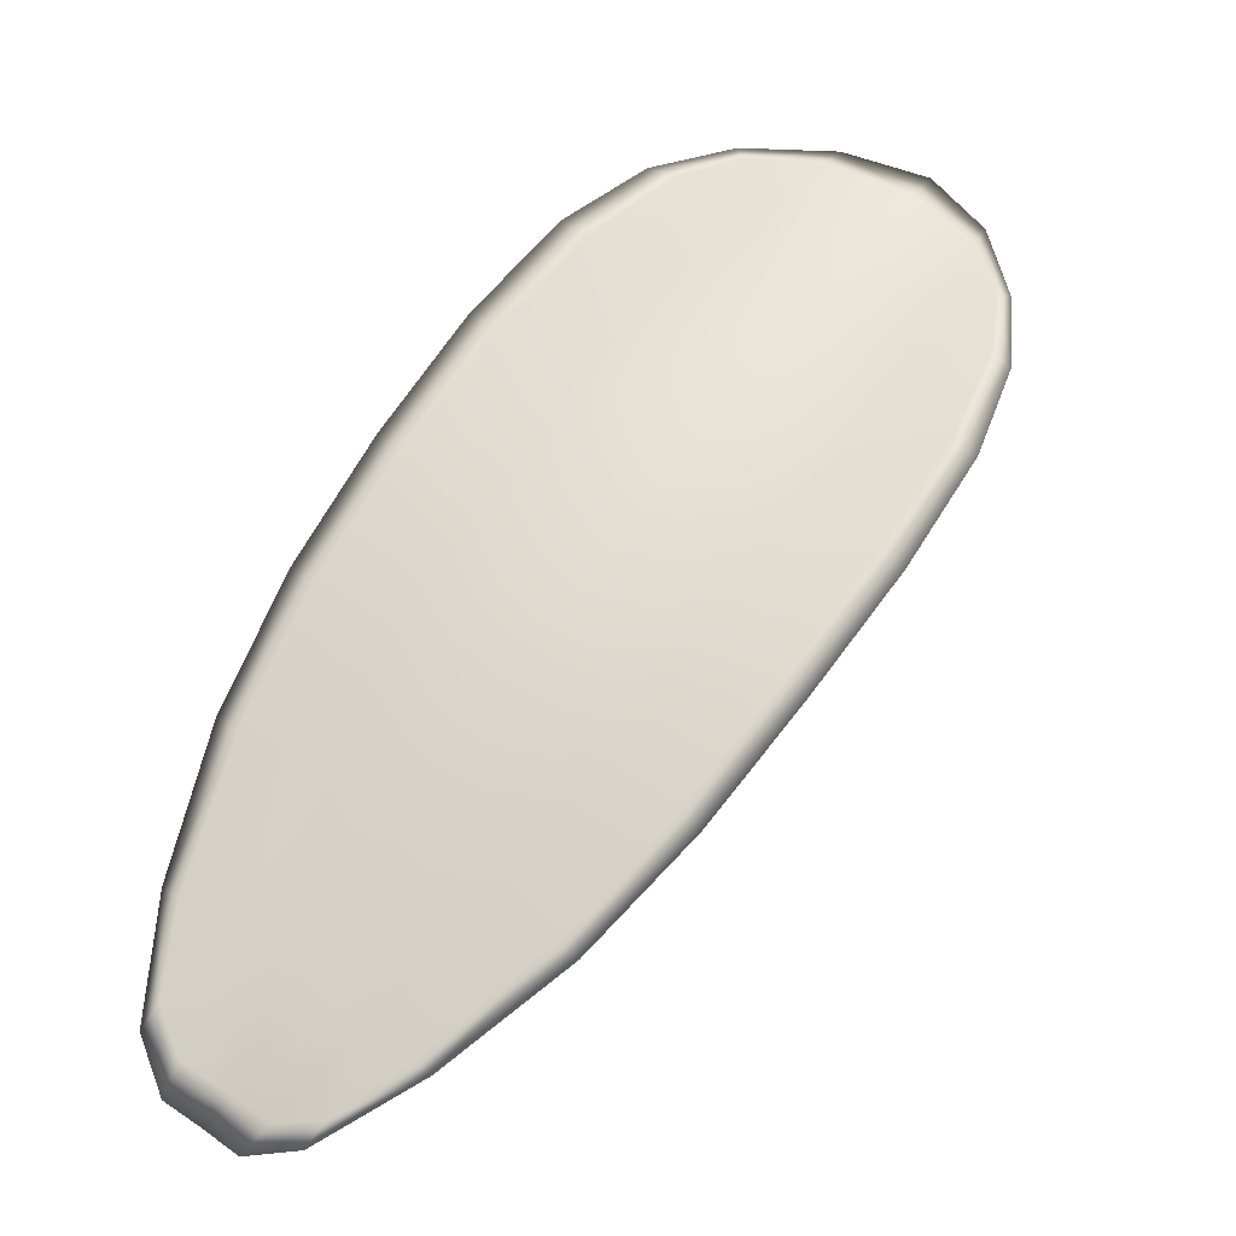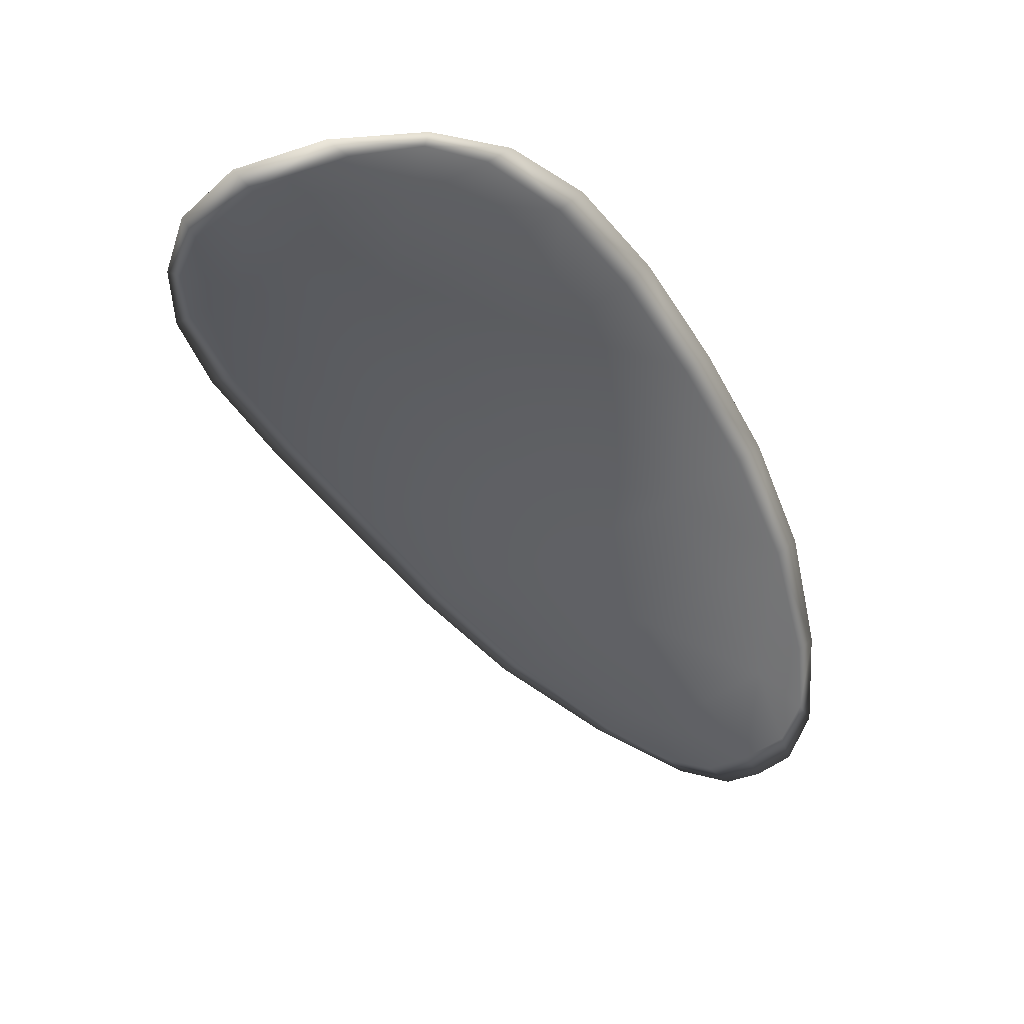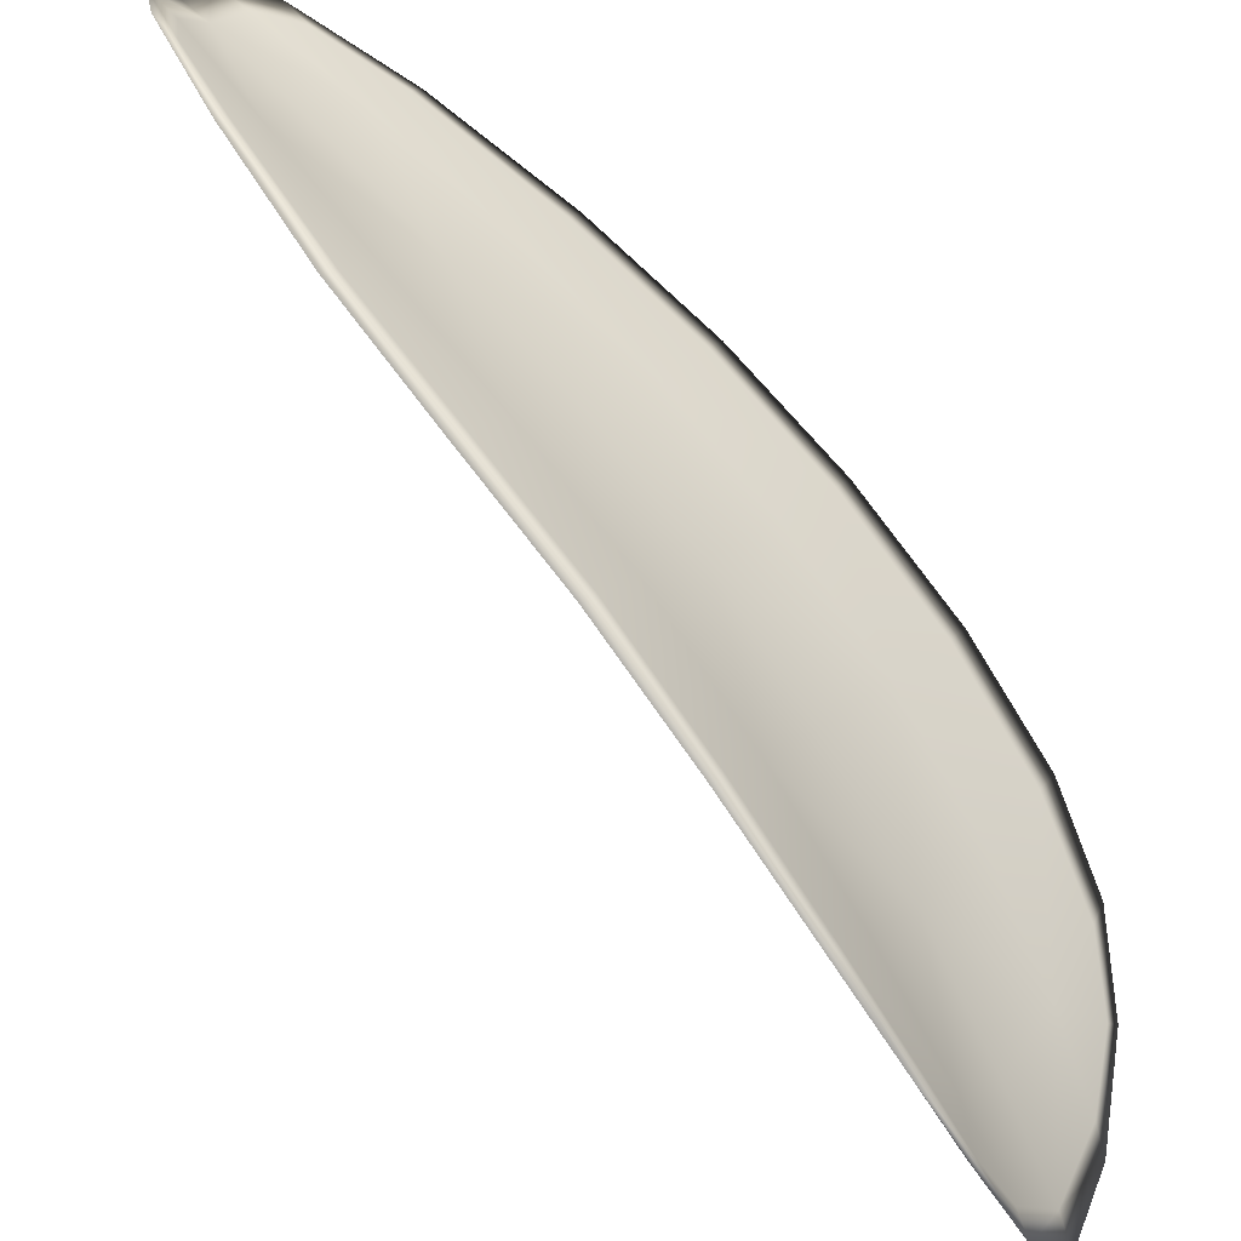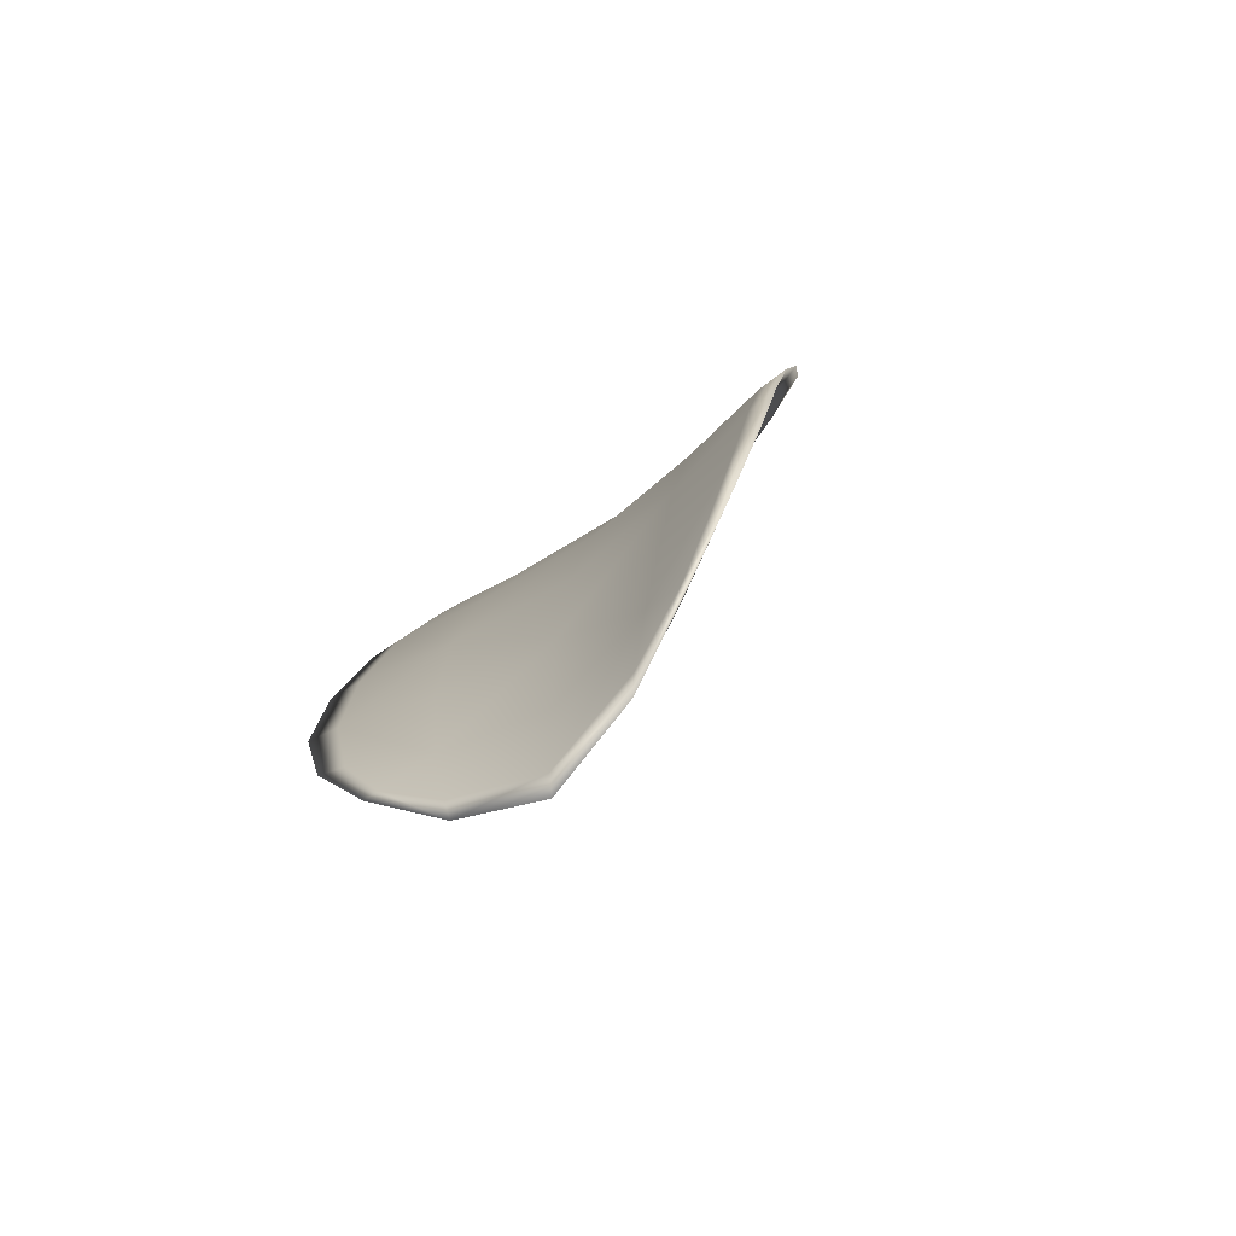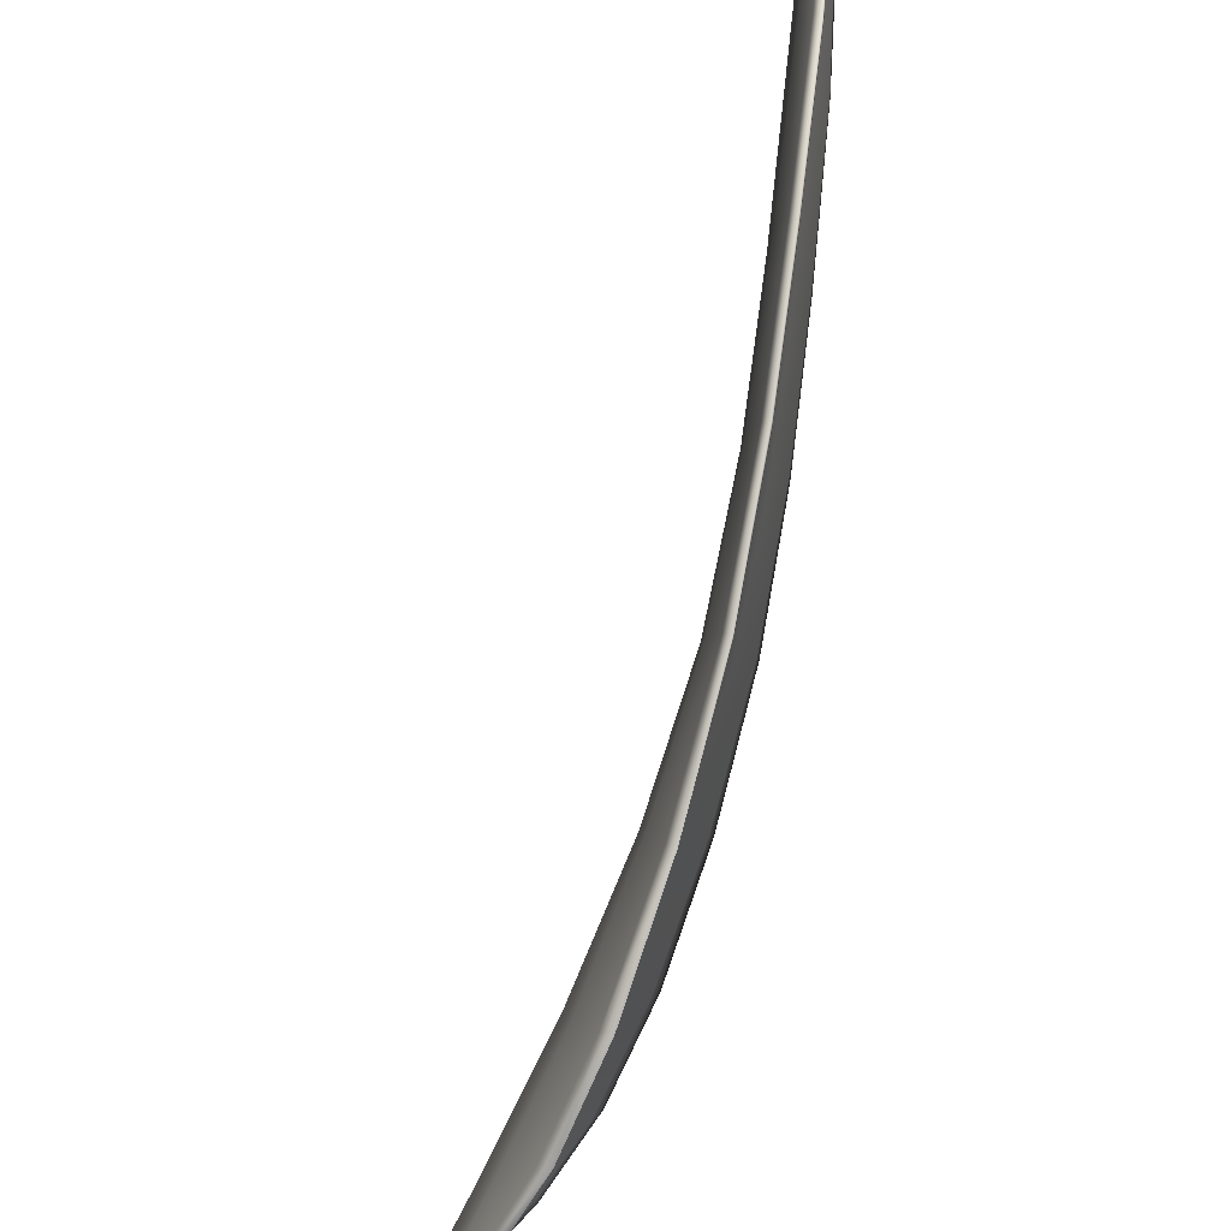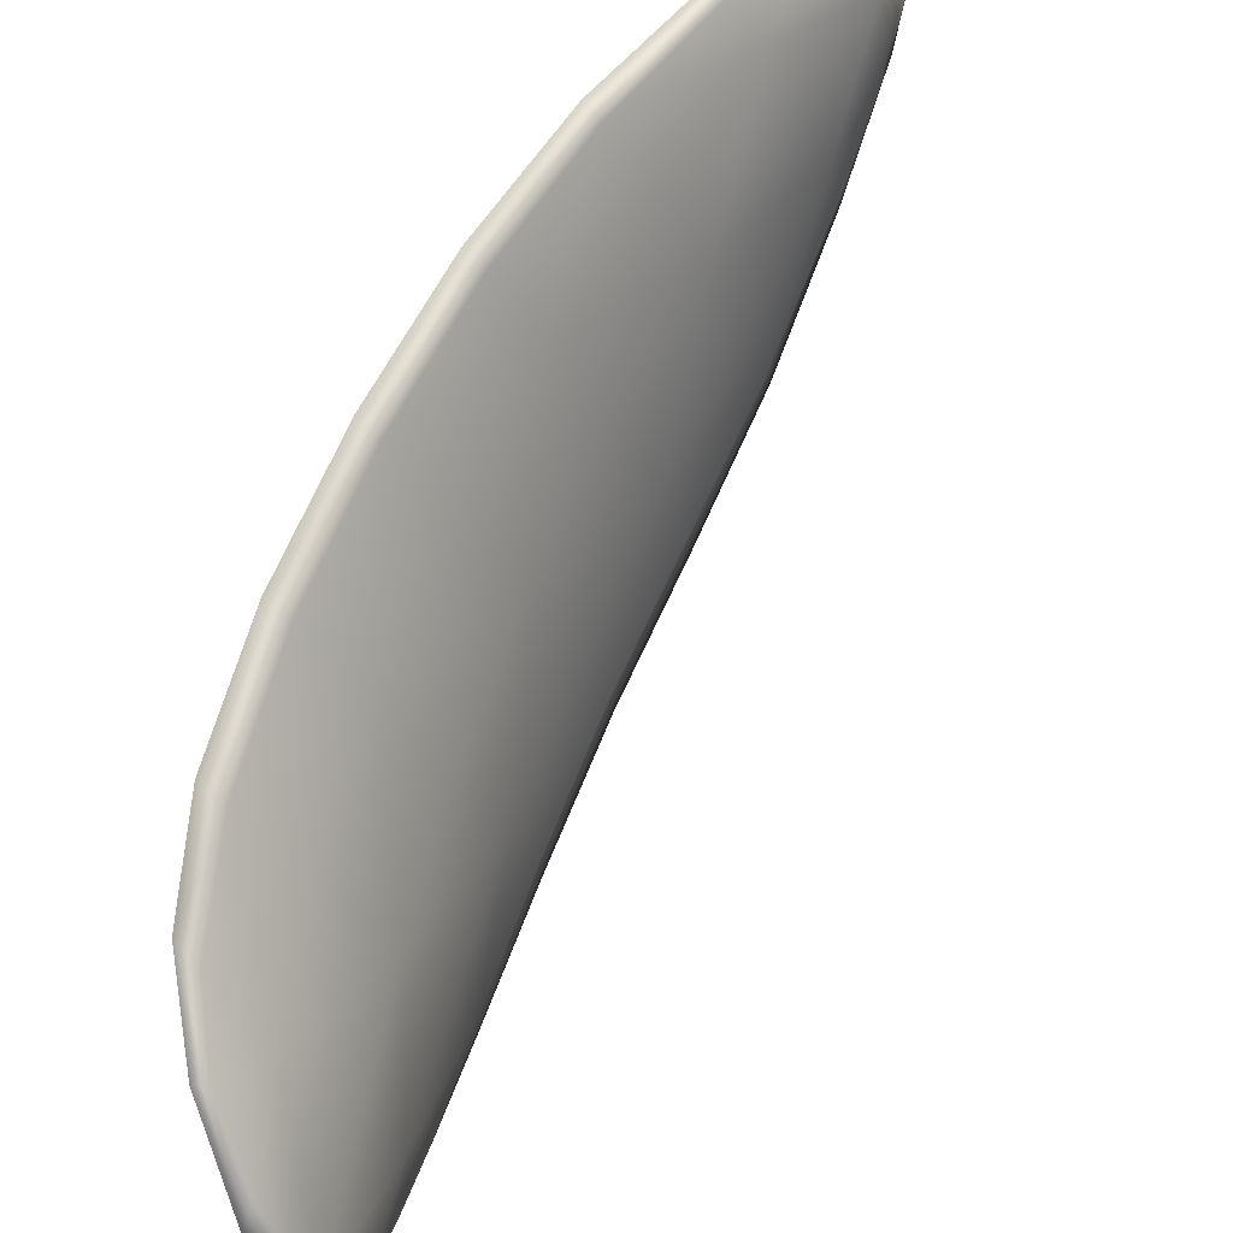
<metadata>
{"format":"obj","ext":"obj","renderer":"f3d","projection":"perspective","resolution":1024,"background":"white","views":[{"elev":4.8,"azim":108.5,"up":"+Y"},{"elev":16.8,"azim":-82.4,"up":"+Y"},{"elev":-64.6,"azim":75.4,"up":"+Z"},{"elev":61.3,"azim":-119.0,"up":"+Y"},{"elev":-64.6,"azim":18.0,"up":"+Z"},{"elev":42.0,"azim":-119.9,"up":"+Z"}]}
</metadata>
<code>
v -2.324 0.7692 -1.242
v -2.325 0.7701 -1.24
v -2.323 0.7686 -1.239
v -2.323 0.7677 -1.241
v -2.322 0.7671 -1.243
v -2.323 0.7685 -1.243
v -2.324 0.7694 -1.243
v -2.325 0.7702 -1.242
v -2.326 0.7711 -1.241
v -2.324 0.7709 -1.239
v -2.324 0.7714 -1.237
v -2.323 0.7704 -1.236
v -2.323 0.7696 -1.238
v -2.326 0.7717 -1.24
v -2.325 0.7717 -1.238
v -2.319 0.7641 -1.234
v -2.319 0.7648 -1.233
v -2.318 0.7626 -1.232
v -2.318 0.7619 -1.233
v -2.318 0.761 -1.235
v -2.319 0.7631 -1.236
v -2.32 0.765 -1.237
v -2.32 0.7661 -1.236
v -2.32 0.7669 -1.234
v -2.319 0.7622 -1.238
v -2.318 0.7603 -1.236
v -2.317 0.7597 -1.238
v -2.318 0.7616 -1.239
v -2.319 0.7635 -1.24
v -2.32 0.7641 -1.239
v -2.321 0.766 -1.24
v -2.322 0.7669 -1.238
v -2.321 0.7654 -1.242
v -2.321 0.7679 -1.237
v -2.321 0.7688 -1.235
v -2.317 0.7596 -1.233
v -2.317 0.7601 -1.232
v -2.316 0.7586 -1.232
v -2.316 0.7578 -1.232
v -2.316 0.7574 -1.233
v -2.317 0.7589 -1.234
v -2.317 0.7584 -1.235
v -2.316 0.757 -1.234
v -2.316 0.7571 -1.235
v -2.316 0.758 -1.236
v -2.324 0.7691 -1.242
v -2.325 0.77 -1.24
v -2.326 0.7711 -1.241
v -2.325 0.7701 -1.242
v -2.324 0.7693 -1.243
v -2.324 0.7684 -1.243
v -2.322 0.767 -1.243
v -2.323 0.7676 -1.241
v -2.323 0.7685 -1.239
v -2.325 0.7708 -1.239
v -2.324 0.7713 -1.237
v -2.325 0.7717 -1.238
v -2.326 0.7716 -1.24
v -2.323 0.7695 -1.238
v -2.323 0.7703 -1.236
v -2.319 0.764 -1.234
v -2.319 0.7648 -1.233
v -2.32 0.7668 -1.234
v -2.32 0.766 -1.235
v -2.32 0.7649 -1.237
v -2.319 0.763 -1.236
v -2.318 0.761 -1.235
v -2.318 0.7618 -1.233
v -2.318 0.7625 -1.232
v -2.319 0.7621 -1.238
v -2.32 0.764 -1.239
v -2.32 0.7634 -1.24
v -2.318 0.7615 -1.239
v -2.318 0.7596 -1.238
v -2.318 0.7602 -1.236
v -2.321 0.7659 -1.24
v -2.322 0.7668 -1.238
v -2.321 0.7653 -1.242
v -2.322 0.7679 -1.237
v -2.321 0.7687 -1.235
v -2.317 0.7595 -1.233
v -2.317 0.7601 -1.232
v -2.317 0.7589 -1.234
v -2.316 0.7573 -1.233
v -2.316 0.7578 -1.232
v -2.316 0.7586 -1.232
v -2.317 0.7583 -1.235
v -2.317 0.7579 -1.236
v -2.316 0.7571 -1.235
v -2.316 0.7569 -1.234
v -2.317 0.7603 -1.232
v -2.316 0.7582 -1.231
v -2.318 0.7628 -1.232
v -2.316 0.7586 -1.232
v -2.316 0.7565 -1.233
v -2.316 0.7567 -1.234
v -2.316 0.7568 -1.233
v -2.316 0.7571 -1.235
v -2.323 0.7682 -1.243
v -2.324 0.7694 -1.243
v -2.322 0.7668 -1.243
v -2.324 0.7693 -1.243
v -2.326 0.7719 -1.24
v -2.325 0.7719 -1.238
v -2.326 0.7715 -1.241
v -2.325 0.7717 -1.238
v -2.324 0.7715 -1.237
v -2.323 0.7706 -1.236
v -2.316 0.7572 -1.232
v -2.316 0.7578 -1.236
v -2.317 0.7595 -1.238
v -2.326 0.7705 -1.242
v -2.321 0.7651 -1.242
v -2.319 0.7632 -1.241
v -2.321 0.7691 -1.235
v -2.32 0.7671 -1.234
v -2.319 0.7651 -1.233
v -2.318 0.7613 -1.24
f 1 2 3
f 1 3 4
f 1 4 5
f 1 5 6
f 1 6 7
f 1 7 8
f 1 8 9
f 1 9 2
f 10 11 12
f 10 12 13
f 10 13 3
f 10 3 2
f 10 2 9
f 10 9 14
f 10 14 15
f 10 15 11
f 16 17 18
f 16 18 19
f 16 19 20
f 16 20 21
f 16 21 22
f 16 22 23
f 16 23 24
f 16 24 17
f 25 21 20
f 25 20 26
f 25 26 27
f 25 27 28
f 25 28 29
f 25 29 30
f 25 30 22
f 25 22 21
f 31 32 22
f 31 22 30
f 31 30 29
f 31 29 33
f 31 33 5
f 31 5 4
f 31 4 3
f 31 3 32
f 34 35 24
f 34 24 23
f 34 23 22
f 34 22 32
f 34 32 3
f 34 3 13
f 34 13 12
f 34 12 35
f 36 37 38
f 36 38 39
f 36 39 40
f 36 40 41
f 36 41 20
f 36 20 19
f 36 19 18
f 36 18 37
f 42 41 40
f 42 40 43
f 42 43 44
f 42 44 45
f 42 45 27
f 42 27 26
f 42 26 20
f 42 20 41
f 46 47 48
f 46 48 49
f 46 49 50
f 46 50 51
f 46 51 52
f 46 52 53
f 46 53 54
f 46 54 47
f 55 56 57
f 55 57 58
f 55 58 48
f 55 48 47
f 55 47 54
f 55 54 59
f 55 59 60
f 55 60 56
f 61 62 63
f 61 63 64
f 61 64 65
f 61 65 66
f 61 66 67
f 61 67 68
f 61 68 69
f 61 69 62
f 70 66 65
f 70 65 71
f 70 71 72
f 70 72 73
f 70 73 74
f 70 74 75
f 70 75 67
f 70 67 66
f 76 77 54
f 76 54 53
f 76 53 52
f 76 52 78
f 76 78 72
f 76 72 71
f 76 71 65
f 76 65 77
f 79 80 60
f 79 60 59
f 79 59 54
f 79 54 77
f 79 77 65
f 79 65 64
f 79 64 63
f 79 63 80
f 81 82 69
f 81 69 68
f 81 68 67
f 81 67 83
f 81 83 84
f 81 84 85
f 81 85 86
f 81 86 82
f 87 83 67
f 87 67 75
f 87 75 74
f 87 74 88
f 87 88 89
f 87 89 90
f 87 90 84
f 87 84 83
f 91 92 38
f 91 38 37
f 91 37 18
f 91 18 93
f 91 93 69
f 91 69 82
f 91 82 94
f 91 94 92
f 95 96 44
f 95 44 43
f 95 43 40
f 95 40 97
f 95 97 84
f 95 84 90
f 95 90 98
f 95 98 96
f 99 100 7
f 99 7 6
f 99 6 5
f 99 5 101
f 99 101 52
f 99 52 51
f 99 51 102
f 99 102 100
f 103 104 15
f 103 15 14
f 103 14 9
f 103 9 105
f 103 105 48
f 103 48 58
f 103 58 106
f 103 106 104
f 107 108 12
f 107 12 11
f 107 11 15
f 107 15 104
f 107 104 106
f 107 106 56
f 107 56 60
f 107 60 108
f 109 97 40
f 109 40 39
f 109 39 38
f 109 38 92
f 109 92 94
f 109 94 85
f 109 85 84
f 109 84 97
f 110 111 27
f 110 27 45
f 110 45 44
f 110 44 96
f 110 96 98
f 110 98 88
f 110 88 74
f 110 74 111
f 112 105 9
f 112 9 8
f 112 8 7
f 112 7 100
f 112 100 102
f 112 102 49
f 112 49 48
f 112 48 105
f 113 101 5
f 113 5 33
f 113 33 29
f 113 29 114
f 113 114 72
f 113 72 78
f 113 78 52
f 113 52 101
f 115 116 24
f 115 24 35
f 115 35 12
f 115 12 108
f 115 108 60
f 115 60 80
f 115 80 63
f 115 63 116
f 117 93 18
f 117 18 17
f 117 17 24
f 117 24 116
f 117 116 63
f 117 63 62
f 117 62 69
f 117 69 93
f 118 114 29
f 118 29 28
f 118 28 27
f 118 27 111
f 118 111 74
f 118 74 73
f 118 73 72
f 118 72 114

</code>
